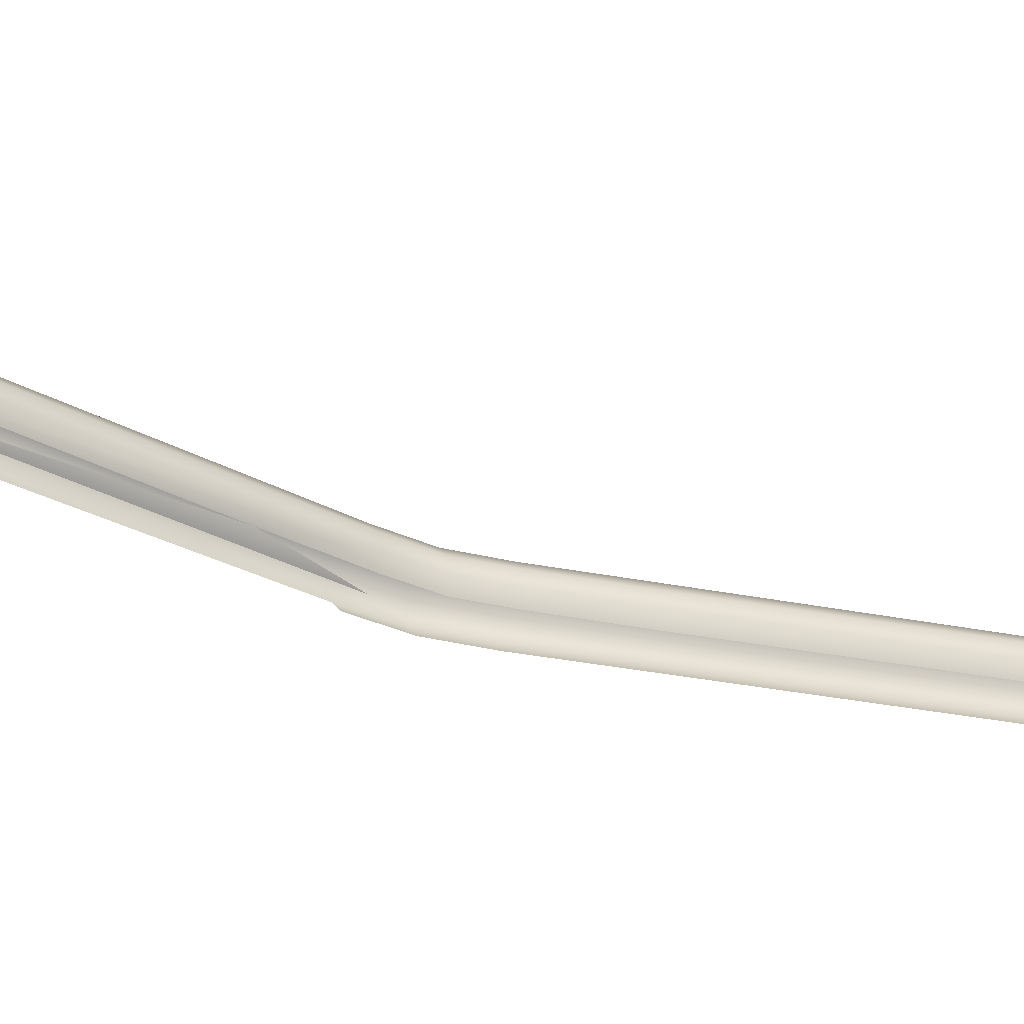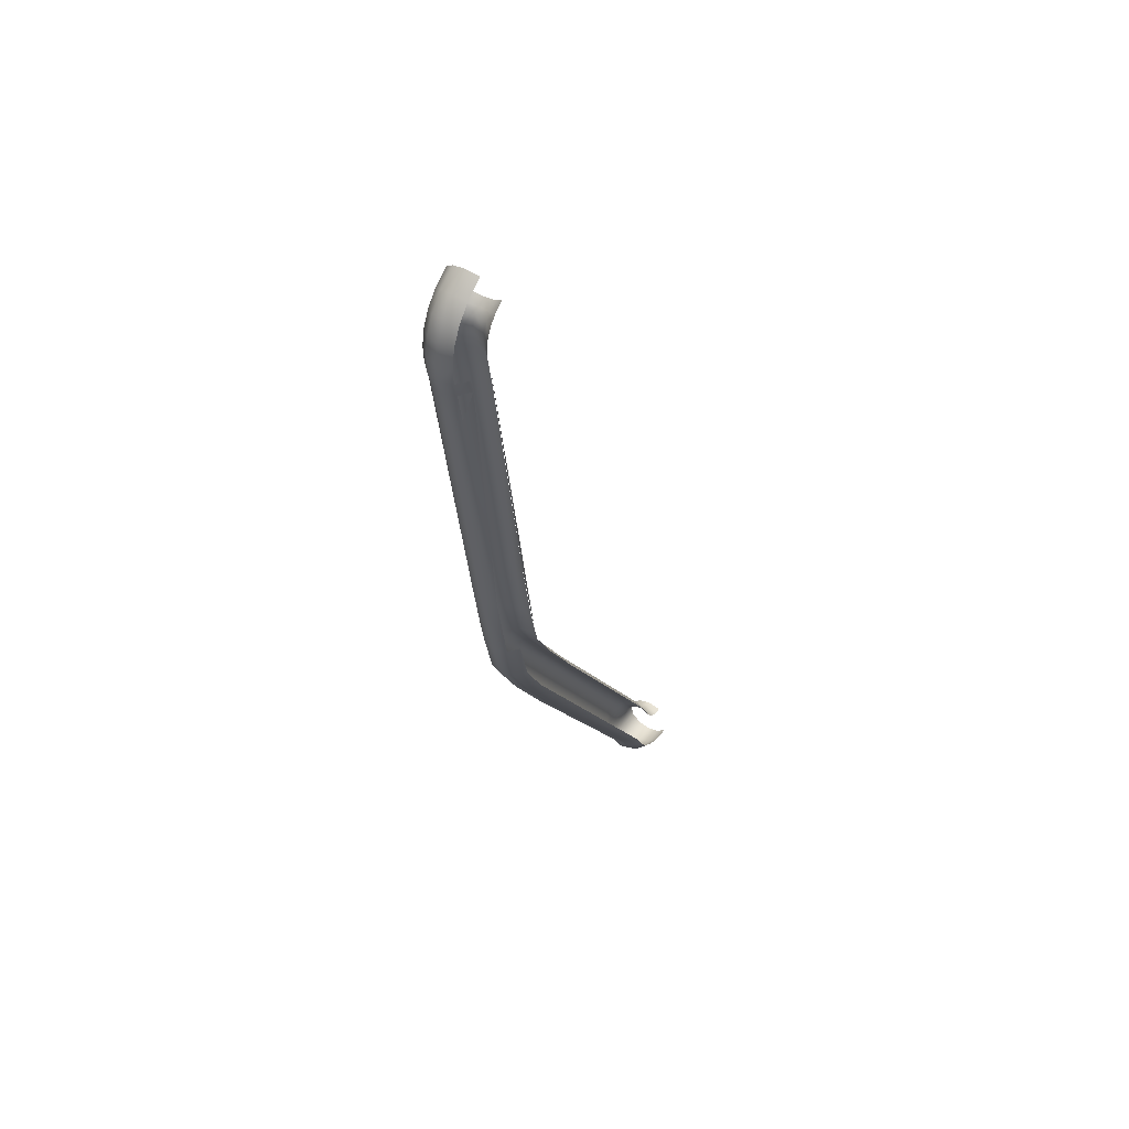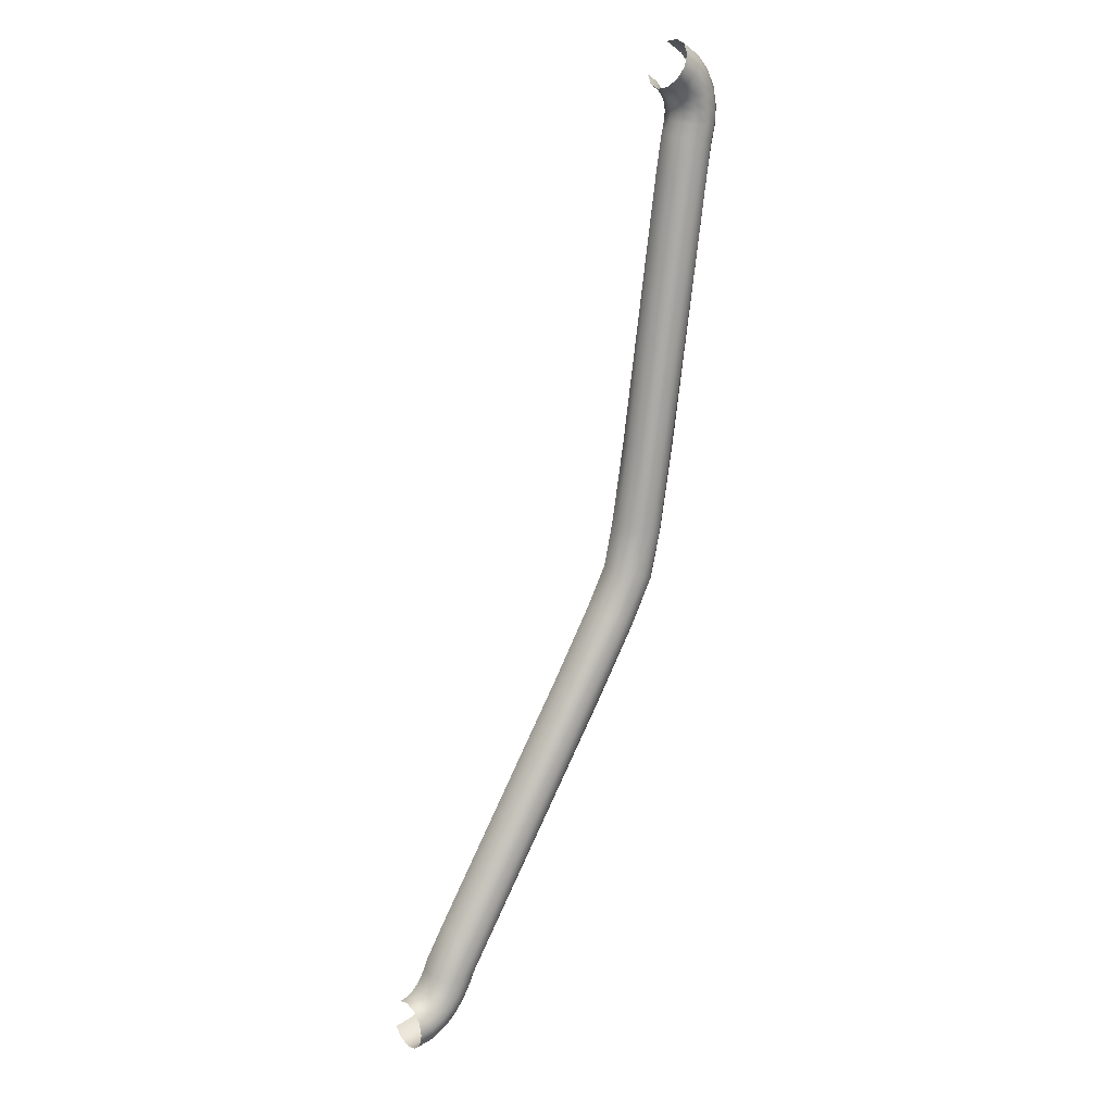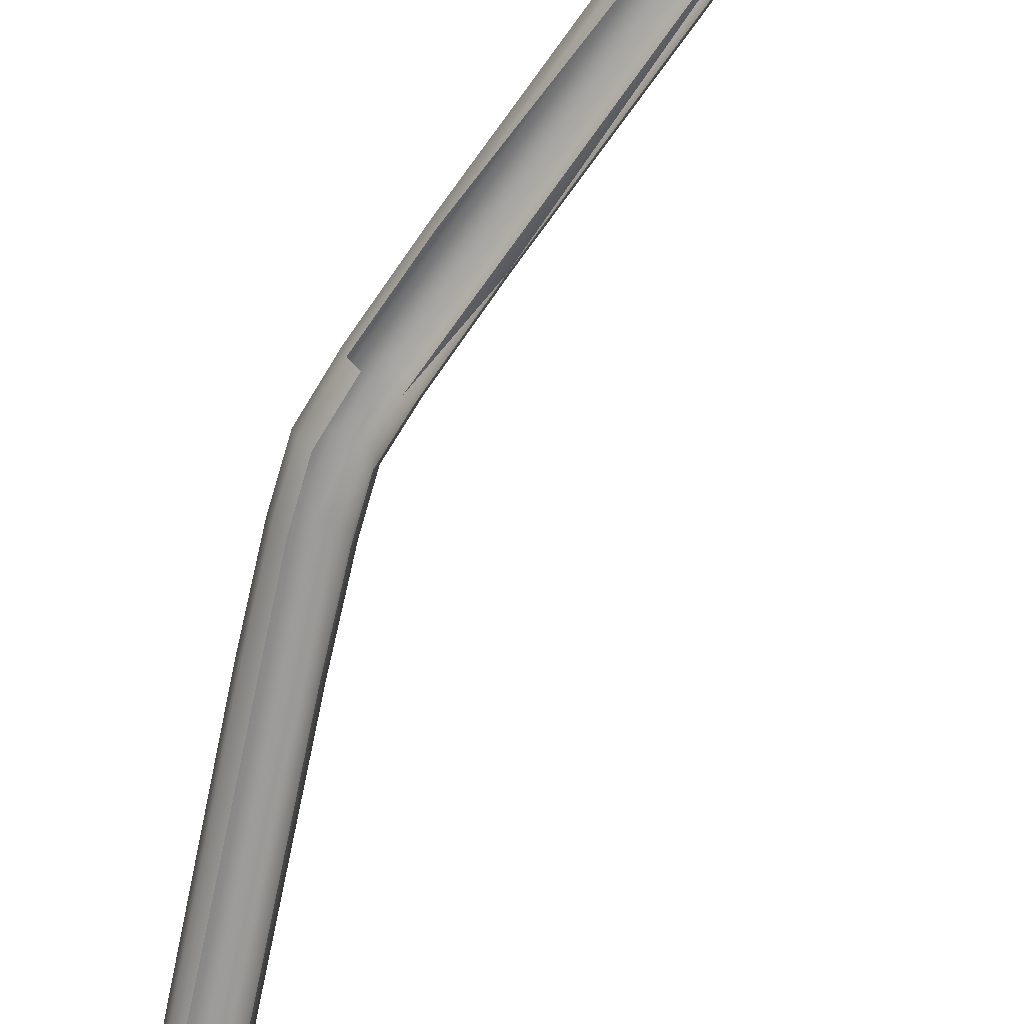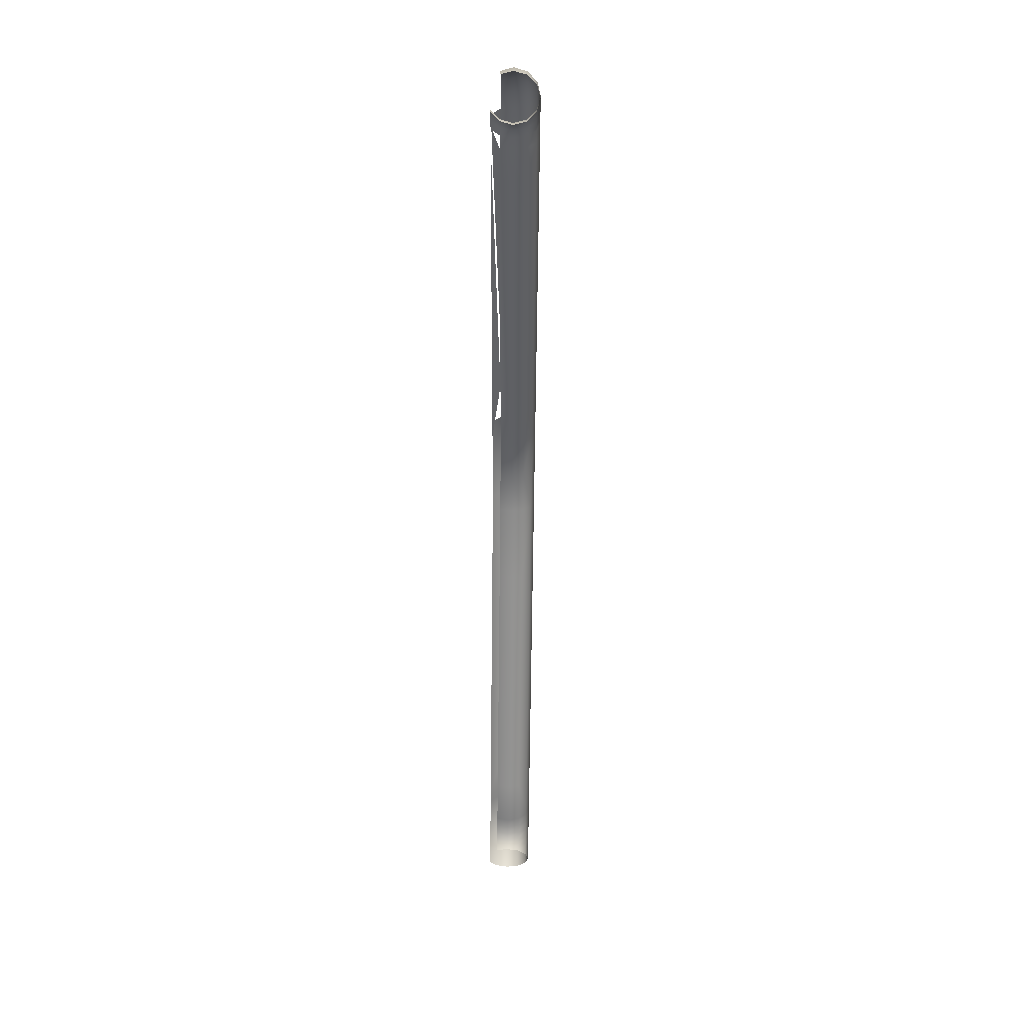
<metadata>
{"format":"obj","ext":"obj","renderer":"f3d","projection":"perspective","resolution":1024,"background":"white","views":[{"elev":-28.6,"azim":-138.9,"up":"+Z"},{"elev":49.5,"azim":121.9,"up":"+Y"},{"elev":20.1,"azim":-37.4,"up":"+Y"},{"elev":-69.8,"azim":136.5,"up":"+Z"},{"elev":54.9,"azim":-88.8,"up":"+Y"}]}
</metadata>
<code>
o BM_Rsling1
v 52.94 89.39 -3.451e-06
v 52.61 88.73 -2.744
v 56.43 86.21 -2.744
v 56.91 86.77 -3.451e-06
v 59.29 82.98 -2.744
v 56.43 86.21 2.744
v 52.61 88.73 2.744
v 59.91 83.39 -3.451e-06
v 51.53 80.54 -4.752
v 49.25 82.03 -4.752
v 50.22 79.02 -2.744
v 59.29 82.98 2.744
v 61.79 79.47 -3.451e-06
v 61.09 79.24 -2.744
v 48.35 80.23 -2.744
v 53.05 78.83 -4.752
v 51.38 77.72 -2.744
v 55.12 84.69 4.752
v 51.71 86.93 4.752
v 53.97 76.91 -4.752
v 57.62 81.87 4.752
v 49.74 78.46 -1.38e-05
v 52.06 76.29 -2.744
v 62.57 75.32 -3.451e-06
v 54.36 74.75 -4.752
v 61.84 75.27 -2.744
v 61.09 79.24 2.744
v 48.03 79.57 -1.38e-05
v 50.77 77.31 -1.38e-05
v 53.32 82.61 5.487
v 50.48 84.48 5.487
v 52.36 74.61 -2.744
v 54.25 72.33 -4.752
v 48.35 80.23 2.744
v 55.34 80.35 5.487
v 51.36 76.06 -1.38e-05
v 50.22 79.02 2.744
v 52.26 72.61 -2.744
v 51.53 80.54 4.752
v 49.25 82.03 4.752
v 59.18 78.61 4.752
v 62.4 71.19 -3.451e-06
v 61.84 75.27 2.744
v 61.67 71.29 -2.744
v 51.63 74.56 -1.38e-05
v 51.38 77.72 2.744
v 52.06 76.29 2.744
v 53.05 78.83 4.752
v 60.9 67.95 -2.744
v 59.69 71.57 -4.752
v 58.93 68.34 -4.752
v 51.53 72.71 -1.38e-05
v 56.58 77.76 5.487
v 52.36 74.61 2.744
v 51.58 69.81 -2.744
v 53.97 76.91 4.752
v 59.84 75.13 4.752
v 61.62 67.8 -3.451e-06
v 52.26 72.61 2.744
v 61.67 71.29 2.744
v 54.36 74.75 4.752
v 50.86 69.95 -1.38e-05
v 57.1 74.94 5.487
v 54.25 72.33 4.752
v 51.58 69.81 2.744
v 59.69 71.57 4.752
v 56.97 71.95 5.487
v 59.72 60.68 -2.744
v 60.9 67.95 2.744
v 49.59 62.2 -1.38e-05
v 53.55 69.41 4.752
v 50.32 62.1 -2.744
v 58.93 68.34 4.752
v 56.24 68.88 5.487
v 60.45 60.57 -3.451e-06
v 59.72 60.68 2.744
v 50.32 62.1 2.744
v 51.5 1.944 -2.744
v 41.38 3.486 -1.38e-05
v 42.11 3.375 2.744
v 51.5 1.944 2.744
v 41.21 -14.83 4.752
v 43.91 -15.35 5.487
v 42.11 3.375 -2.744
v 52.23 1.834 -3.451e-06
v 41.21 -14.83 -4.752
v 53.55 69.41 -4.752
v 46.6 -15.86 4.752
v 48.57 -16.24 -2.744
v 38.52 -14.32 -1.38e-05
v 48.57 -16.24 2.744
v 39.24 -14.46 -2.744
v 49.3 -16.38 -3.451e-06
v 39.24 -14.46 2.744
v 46.6 -15.86 -4.752
v 44.19 -26.68 -4.752
v 46.07 -27.37 -2.744
v 36.45 -23.88 -1.38e-05
v 37.14 -24.13 -2.744
v 46.07 -27.37 2.744
v 37.14 -24.13 2.744
v 46.76 -27.62 -3.451e-06
v 44.19 -26.68 4.752
v 39.03 -24.81 4.752
v 41.61 -25.75 5.487
v 32.62 -32.77 -2.744
v 40.93 -37.38 -2.744
v 39.18 -36.4 -4.752
v 41.58 -37.74 -3.451e-06
v 32.62 -32.77 2.744
v 31.98 -32.41 -1.38e-05
v 34.38 -33.74 4.752
v 40.93 -37.38 2.744
v 36.78 -35.07 5.487
v 39.18 -36.4 4.752
v 23.3 -48.47 -2.744
v 31.43 -53.39 -2.744
v 23.3 -48.47 2.744
v 32.06 -53.77 -3.451e-06
v 22.67 -48.09 -1.035e-05
v 31.43 -53.39 2.744
v -5.839 -109.9 -4.752
v -8.285 -108.6 5.487
v -8.517 -99.69 -2.744
v -5.839 -109.9 4.752
v -10.73 -107.4 4.752
v -8.517 -99.69 2.744
v 0.2302 -105 -0
v -9.145 -99.31 -6.902e-06
v -0.3979 -104.6 -2.744
v -0.3979 -104.6 2.744
v -12.52 -106.5 -2.744
v -13.18 -106.1 -6.902e-06
v -12.52 -106.5 2.744
v -4.049 -110.8 -2.744
v -3.394 -111.1 3.451e-06
v -6.822 -112.2 -4.752
v -14.21 -108.5 -6.902e-06
v -13.55 -108.8 -2.744
v -5.02 -113 -2.744
v -8.336 -114.9 -4.752
v -14.61 -110.8 -2.744
v -15.23 -110.4 -6.902e-06
v -4.049 -110.8 2.744
v -13.55 -108.8 2.744
v -4.361 -113.4 3.451e-06
v -6.654 -116 -2.744
v -15.85 -112.4 -2.744
v -16.39 -111.9 -6.902e-06
v -10.34 -117.5 -4.752
v -17.18 -113.6 -2.744
v -17.59 -113 -6.902e-06
v -5.02 -113 2.744
v -14.61 -110.8 2.744
v -11.75 -109.7 4.752
v -18.52 -114.3 -2.744
v -18.75 -113.6 -6.902e-06
v -6.039 -116.4 3.451e-06
v -8.861 -118.9 -2.744
v -20.05 -114.6 -2.744
v -20.05 -113.9 -6.902e-06
v -6.822 -112.2 4.752
v -15.85 -112.4 2.744
v -9.284 -110.9 5.487
v -12.93 -119.8 -4.752
v -6.654 -116 2.744
v -12.93 -111.9 4.752
v -17.18 -113.6 2.744
v -18.52 -114.3 2.744
v -8.336 -114.9 4.752
v -11.79 -121.5 -2.744
v -8.32 -119.3 3.451e-06
v -10.63 -113.4 5.487
v -14.37 -113.8 4.752
v -16.18 -121.5 -4.752
v -20.05 -114.6 2.744
v -8.861 -118.9 2.744
v -16.04 -115.3 4.752
v -15.56 -123.4 -2.744
v -20.05 -122.1 -4.752
v -10.34 -117.5 4.752
v -12.36 -115.6 5.487
v -17.89 -116.2 4.752
v -11.37 -122.1 3.451e-06
v -20.05 -124.1 -2.744
v -20.05 -116.6 4.752
v -11.79 -121.5 2.744
v -14.48 -117.5 5.487
v -12.93 -119.8 4.752
v -15.33 -124.1 3.451e-06
v -17.04 -118.9 5.487
v -15.56 -123.4 2.744
v -20.05 -124.8 3.451e-06
v -20.05 -119.3 5.487
v -16.18 -121.5 4.752
v -20.05 -124.1 2.744
v -20.05 -122.1 4.752
f 3 2 1
f 3 1 4
f 5 3 4
f 1 6 4
f 1 7 6
f 5 4 8
f 11 10 9
f 4 12 8
f 4 6 12
f 5 8 13
f 5 13 14
f 11 15 10
f 17 9 16
f 7 18 6
f 7 19 18
f 17 11 9
f 13 8 12
f 17 16 20
f 6 21 12
f 22 15 11
f 17 20 23
f 6 18 21
f 14 13 24
f 23 20 25
f 14 24 26
f 13 12 27
f 22 28 15
f 29 11 17
f 19 30 18
f 19 31 30
f 23 25 32
f 29 17 23
f 29 22 11
f 27 12 21
f 24 13 27
f 32 25 33
f 34 28 22
f 18 35 21
f 36 23 32
f 29 23 36
f 18 30 35
f 37 22 29
f 32 33 38
f 31 39 30
f 34 22 37
f 31 40 39
f 27 21 41
f 26 24 42
f 40 34 37
f 24 27 43
f 26 42 44
f 36 32 45
f 40 37 39
f 45 32 38
f 37 29 46
f 41 21 35
f 47 29 36
f 43 27 41
f 30 39 48
f 30 48 35
f 39 37 46
f 50 44 49
f 47 46 29
f 50 49 51
f 39 46 48
f 42 24 43
f 45 38 52
f 41 35 53
f 54 36 45
f 53 35 48
f 54 47 36
f 52 38 55
f 56 48 46
f 56 46 47
f 43 41 57
f 53 48 56
f 57 41 53
f 44 42 58
f 44 58 49
f 59 45 52
f 42 43 60
f 59 54 45
f 61 56 47
f 60 43 57
f 61 47 54
f 52 55 62
f 63 53 56
f 57 53 63
f 63 56 61
f 58 42 60
f 64 61 54
f 65 52 62
f 65 59 52
f 64 54 59
f 60 57 66
f 66 57 63
f 67 63 61
f 68 49 58
f 58 60 69
f 67 61 64
f 66 63 67
f 70 62 55
f 69 60 66
f 71 64 59
f 71 59 65
f 70 55 72
f 73 66 67
f 69 66 73
f 65 62 70
f 74 67 64
f 68 58 75
f 74 64 71
f 73 67 74
f 58 69 76
f 71 65 77
f 58 76 75
f 76 69 73
f 65 70 77
f 68 78 51
f 75 78 68
f 79 70 72
f 77 70 79
f 71 77 80
f 81 76 73
f 75 76 81
f 74 71 82
f 73 74 83
f 79 72 84
f 75 85 78
f 87 86 84
f 75 81 85
f 77 79 80
f 82 71 80
f 73 88 81
f 73 83 88
f 74 82 83
f 89 78 85
f 90 79 84
f 80 79 90
f 85 81 91
f 90 84 92
f 89 85 93
f 85 91 93
f 80 90 94
f 94 82 80
f 88 91 81
f 96 95 89
f 97 89 93
f 98 90 92
f 94 90 98
f 96 89 97
f 98 92 99
f 93 91 100
f 82 94 101
f 97 93 102
f 91 88 103
f 94 98 101
f 83 82 104
f 93 100 102
f 88 83 105
f 82 101 104
f 98 99 106
f 91 103 100
f 96 97 107
f 83 104 105
f 88 105 103
f 96 107 108
f 97 102 109
f 110 101 98
f 98 106 111
f 109 102 100
f 110 98 111
f 97 109 107
f 112 104 101
f 113 100 103
f 114 105 104
f 115 103 105
f 112 101 110
f 109 100 113
f 114 104 112
f 113 103 115
f 111 106 116
f 115 105 114
f 108 107 117
f 118 110 111
f 107 109 119
f 112 110 118
f 119 109 113
f 111 116 120
f 118 111 120
f 121 113 115
f 107 119 117
f 119 113 121
f 122 108 117
f 112 123 114
f 120 116 124
f 114 125 115
f 126 112 118
f 127 118 120
f 117 119 128
f 125 121 115
f 121 128 119
f 120 124 129
f 127 120 129
f 117 128 130
f 117 130 122
f 112 126 123
f 121 131 128
f 118 127 126
f 114 123 125
f 131 121 125
f 129 124 132
f 129 132 133
f 134 127 129
f 130 135 122
f 130 128 136
f 134 129 133
f 130 136 135
f 137 122 135
f 136 128 131
f 138 133 132
f 138 132 139
f 137 135 140
f 134 126 127
f 134 133 138
f 141 137 140
f 140 135 136
f 143 139 142
f 143 138 139
f 136 131 144
f 134 138 145
f 140 136 146
f 141 140 147
f 125 144 131
f 149 142 148
f 145 138 143
f 149 143 142
f 126 134 145
f 147 140 146
f 150 141 147
f 152 148 151
f 136 153 146
f 136 144 153
f 145 143 154
f 152 149 148
f 154 143 149
f 126 145 155
f 157 151 156
f 147 146 158
f 123 126 155
f 155 145 154
f 150 147 159
f 157 152 151
f 161 156 160
f 144 125 162
f 154 149 163
f 163 149 152
f 144 162 153
f 125 123 164
f 161 157 156
f 159 147 158
f 165 150 159
f 123 155 164
f 146 153 166
f 155 154 167
f 146 166 158
f 125 164 162
f 168 152 157
f 167 154 163
f 164 155 167
f 163 152 168
f 169 157 161
f 153 162 170
f 165 159 171
f 159 158 172
f 168 157 169
f 162 164 173
f 164 167 173
f 153 170 166
f 167 163 174
f 175 165 171
f 174 163 168
f 169 161 176
f 171 159 172
f 162 173 170
f 158 166 177
f 173 167 174
f 158 177 172
f 178 168 169
f 174 168 178
f 175 171 179
f 180 175 179
f 166 170 181
f 173 174 182
f 170 173 182
f 183 169 176
f 171 172 184
f 166 181 177
f 182 174 178
f 178 169 183
f 179 171 184
f 170 182 181
f 180 179 185
f 183 176 186
f 172 177 187
f 172 187 184
f 182 178 188
f 188 178 183
f 181 182 188
f 177 181 189
f 179 184 190
f 185 179 190
f 177 189 187
f 191 183 186
f 181 188 189
f 188 183 191
f 184 187 192
f 189 188 191
f 184 192 190
f 185 190 193
f 191 186 194
f 187 189 195
f 189 191 195
f 187 195 192
f 195 191 194
f 190 196 193
f 190 192 196
f 195 194 197
f 192 195 197
f 192 197 196

</code>
